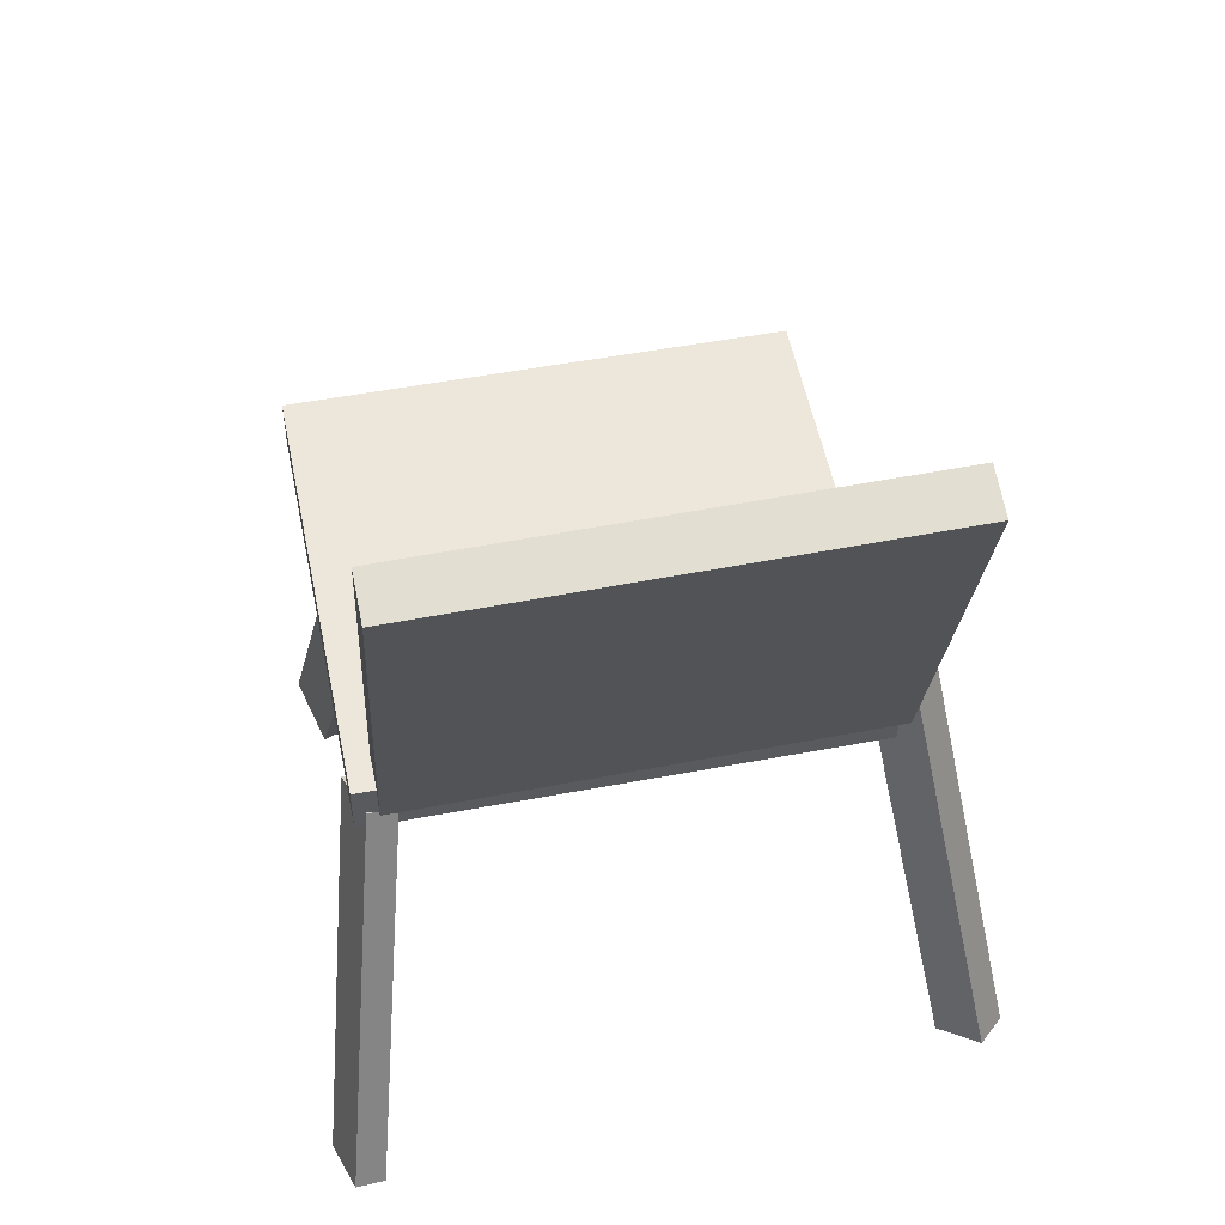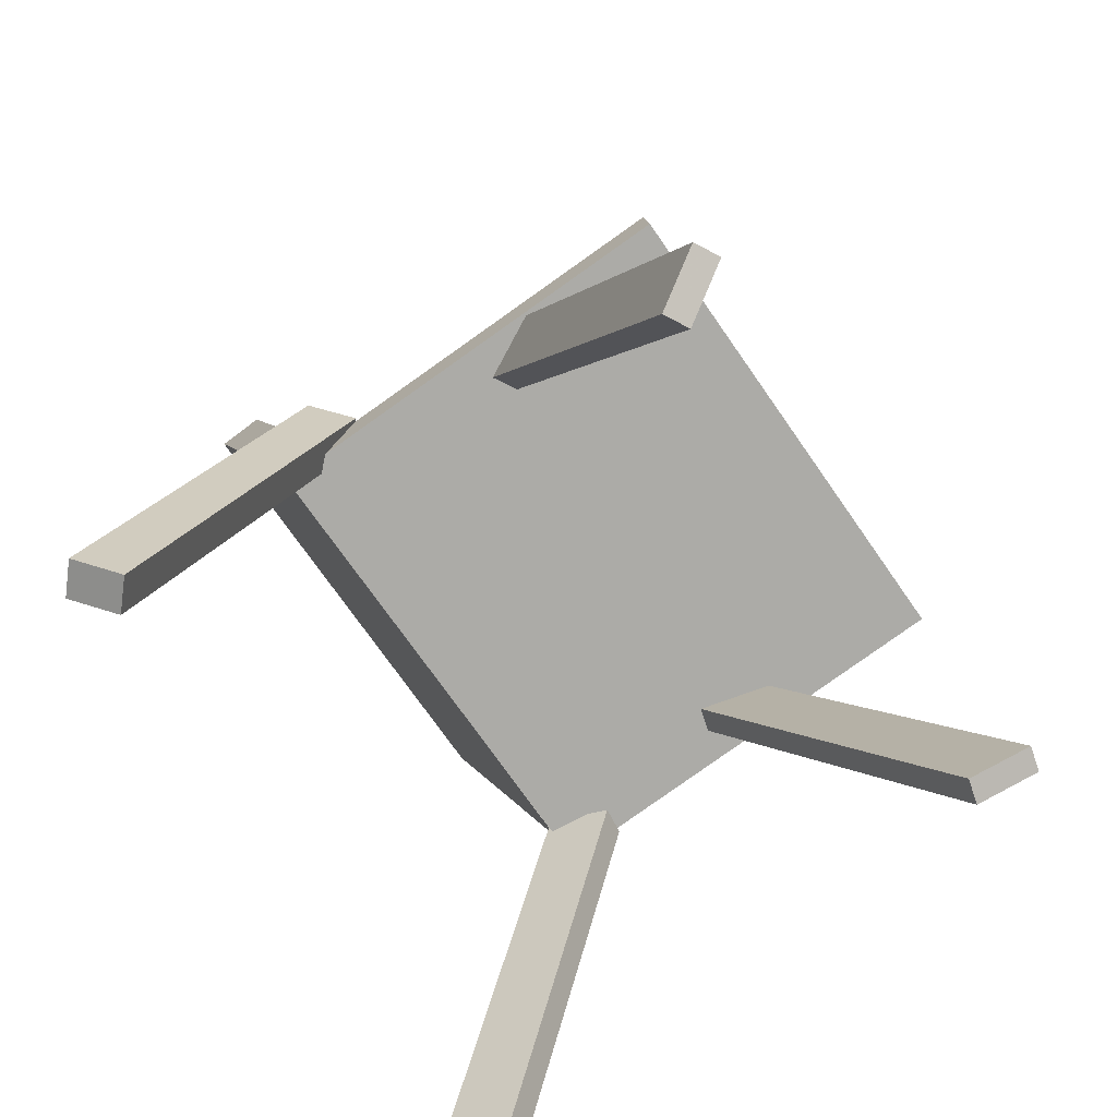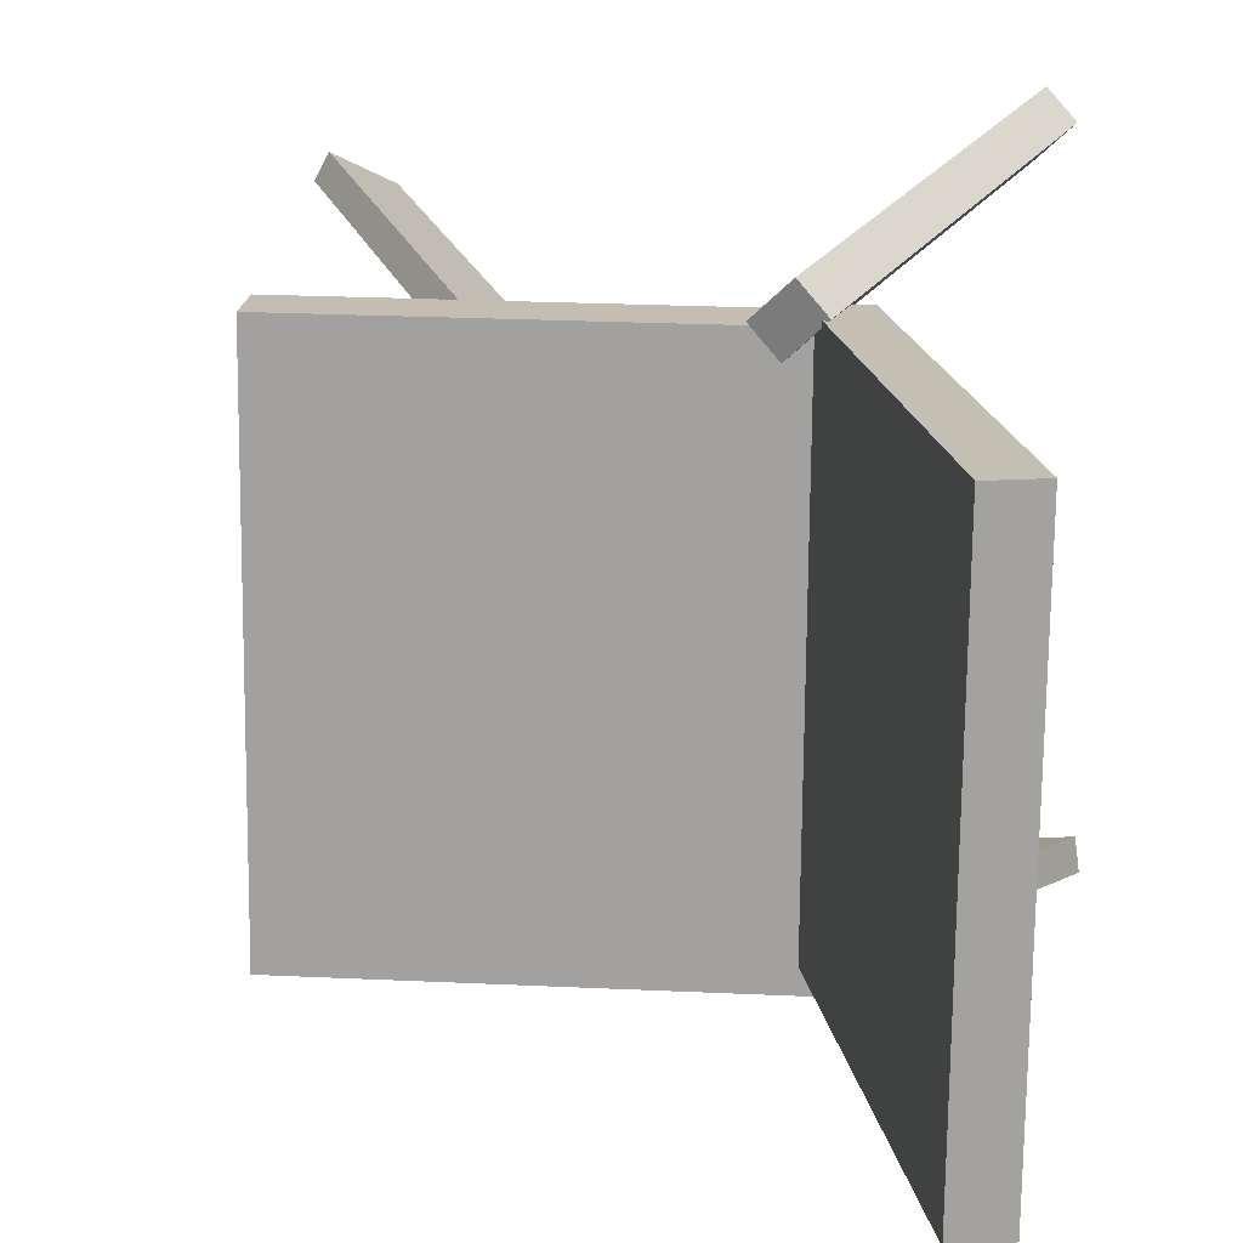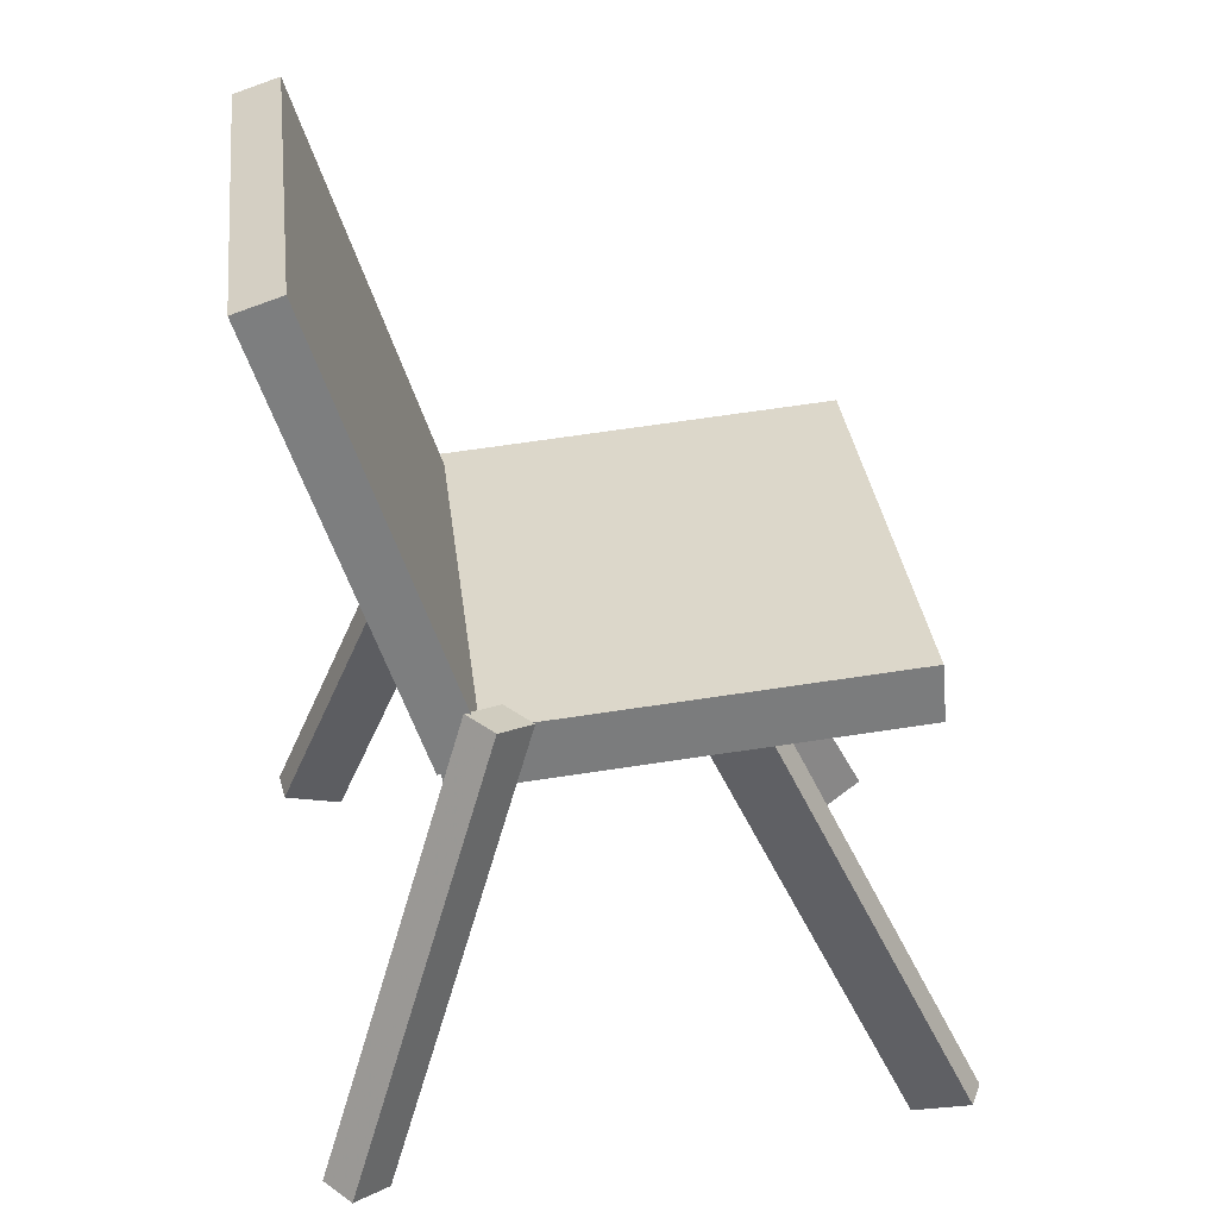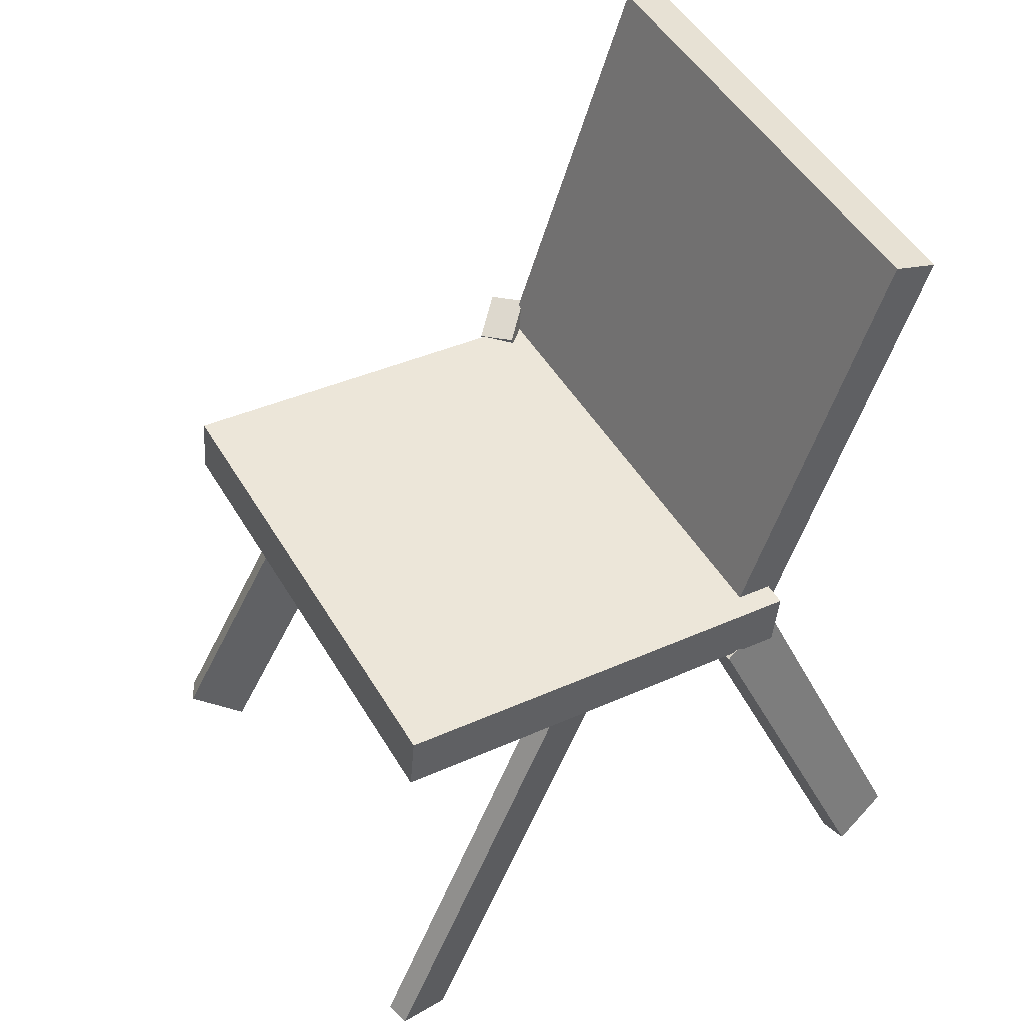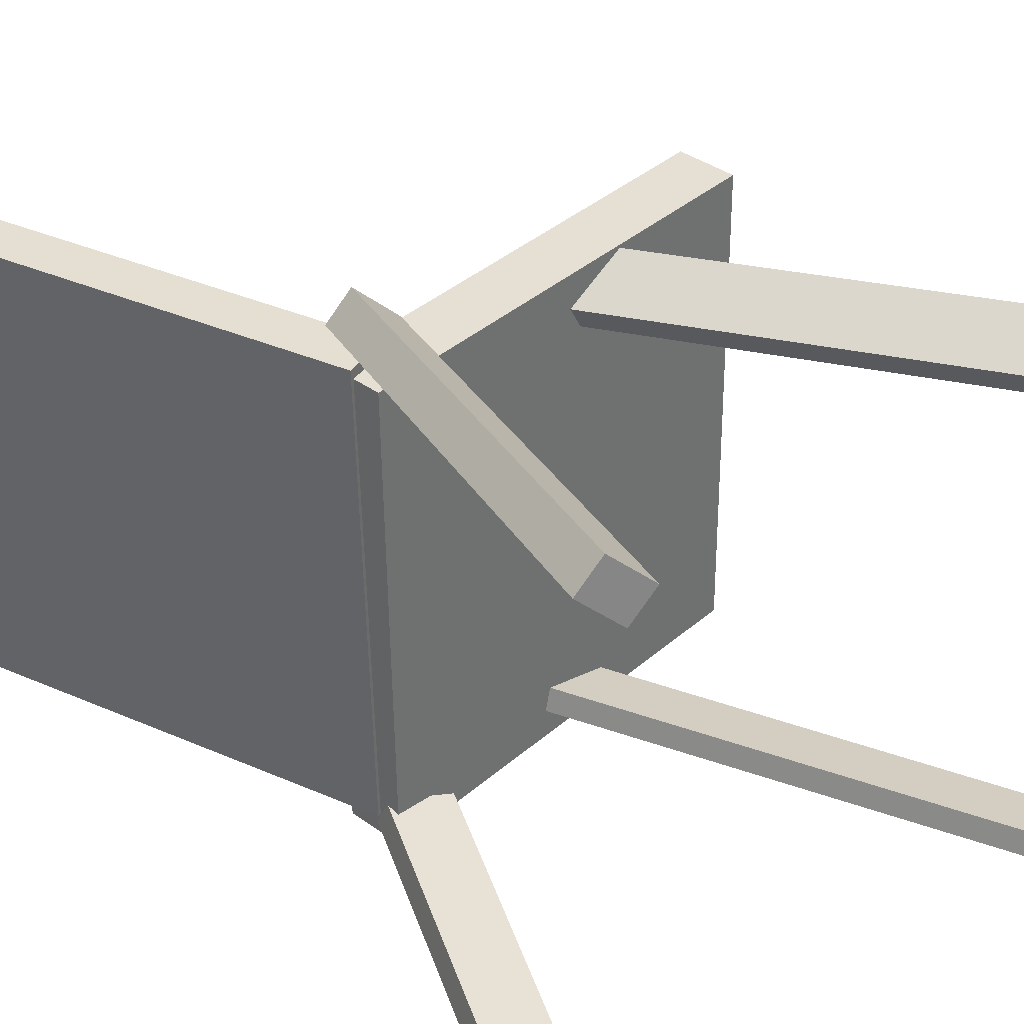
<metadata>
{"format":"obj","ext":"obj","renderer":"f3d","projection":"perspective","resolution":1024,"background":"white","views":[{"elev":50.5,"azim":-102.4,"up":"+Y"},{"elev":-72.8,"azim":34.2,"up":"+Y"},{"elev":16.9,"azim":-170.6,"up":"+Z"},{"elev":31.8,"azim":-7.2,"up":"+Y"},{"elev":48.6,"azim":149.8,"up":"+Y"},{"elev":37.7,"azim":-41.9,"up":"+Z"}]}
</metadata>
<code>
v 0.2163 0.01199 -0.1972
v 0.2117 0.01248 0.1873
v -0.122 -0.0192 -0.2011
v -0.1266 -0.01871 0.1834
v 0.212 0.05822 -0.1973
v 0.2075 0.05871 0.1872
v -0.1263 0.02702 -0.2012
v -0.1308 0.02752 0.1832
f 1.0 7.0 5.0
f 1.0 3.0 7.0
f 1.0 4.0 3.0
f 1.0 2.0 4.0
f 3.0 8.0 7.0
f 3.0 4.0 8.0
f 5.0 7.0 8.0
f 5.0 8.0 6.0
f 1.0 5.0 6.0
f 1.0 6.0 2.0
f 2.0 6.0 8.0
f 2.0 8.0 4.0
v 0.2176 -0.3292 0.172
v 0.2083 -0.3319 0.1905
v 0.05313 0.008515 0.1394
v 0.04379 0.005752 0.158
v 0.2572 -0.3077 0.1951
v 0.2478 -0.3105 0.2137
v 0.09266 0.03 0.1626
v 0.08332 0.02724 0.1811
f 9.0 15.0 13.0
f 9.0 11.0 15.0
f 9.0 12.0 11.0
f 9.0 10.0 12.0
f 11.0 16.0 15.0
f 11.0 12.0 16.0
f 13.0 15.0 16.0
f 13.0 16.0 14.0
f 9.0 13.0 14.0
f 9.0 14.0 10.0
f 10.0 14.0 16.0
f 10.0 16.0 12.0
v -0.1267 -0.002565 -0.1831
v -0.1313 0.001855 0.1913
v -0.2386 0.3354 -0.1884
v -0.2432 0.3398 0.1859
v -0.09137 0.009135 -0.1828
v -0.09594 0.01356 0.1916
v -0.2033 0.3471 -0.1881
v -0.2078 0.3515 0.1862
f 17.0 23.0 21.0
f 17.0 19.0 23.0
f 17.0 20.0 19.0
f 17.0 18.0 20.0
f 19.0 24.0 23.0
f 19.0 20.0 24.0
f 21.0 23.0 24.0
f 21.0 24.0 22.0
f 17.0 21.0 22.0
f 17.0 22.0 18.0
f 18.0 22.0 24.0
f 18.0 24.0 20.0
v -0.1779 -0.3138 0.24
v -0.2055 -0.3005 0.2674
v -0.1975 -0.3107 0.2187
v -0.2252 -0.2975 0.2461
v -0.06505 0.03351 0.186
v -0.0927 0.04675 0.2134
v -0.0847 0.03657 0.1647
v -0.1123 0.04982 0.1921
f 25.0 31.0 29.0
f 25.0 27.0 31.0
f 25.0 28.0 27.0
f 25.0 26.0 28.0
f 27.0 32.0 31.0
f 27.0 28.0 32.0
f 29.0 31.0 32.0
f 29.0 32.0 30.0
f 25.0 29.0 30.0
f 25.0 30.0 26.0
f 26.0 30.0 32.0
f 26.0 32.0 28.0
v -0.2447 -0.2939 -0.2402
v -0.2411 -0.299 -0.2174
v -0.1251 0.0003166 -0.1921
v -0.1216 -0.004843 -0.1693
v -0.1977 -0.3111 -0.2513
v -0.1942 -0.3163 -0.2285
v -0.07817 -0.01694 -0.2033
v -0.07465 -0.0221 -0.1804
f 33.0 39.0 37.0
f 33.0 35.0 39.0
f 33.0 36.0 35.0
f 33.0 34.0 36.0
f 35.0 40.0 39.0
f 35.0 36.0 40.0
f 37.0 39.0 40.0
f 37.0 40.0 38.0
f 33.0 37.0 38.0
f 33.0 38.0 34.0
f 34.0 38.0 40.0
f 34.0 40.0 36.0
v 0.03165 -0.004838 -0.1564
v 0.07624 0.01952 -0.1703
v 0.02659 -0.006064 -0.1747
v 0.07118 0.01829 -0.1886
v 0.2041 -0.3352 -0.1819
v 0.2487 -0.3108 -0.1958
v 0.1991 -0.3364 -0.2002
v 0.2436 -0.312 -0.2141
f 41.0 47.0 45.0
f 41.0 43.0 47.0
f 41.0 44.0 43.0
f 41.0 42.0 44.0
f 43.0 48.0 47.0
f 43.0 44.0 48.0
f 45.0 47.0 48.0
f 45.0 48.0 46.0
f 41.0 45.0 46.0
f 41.0 46.0 42.0
f 42.0 46.0 48.0
f 42.0 48.0 44.0

</code>
